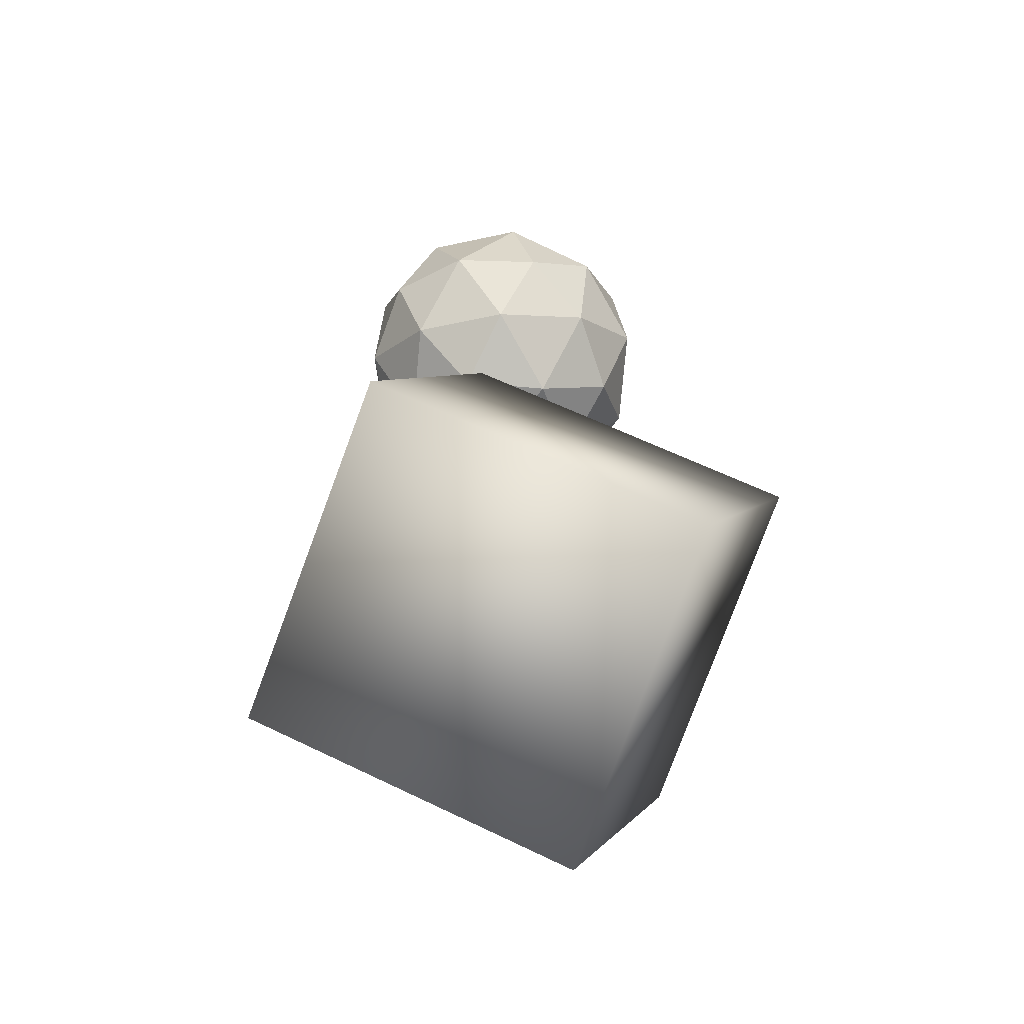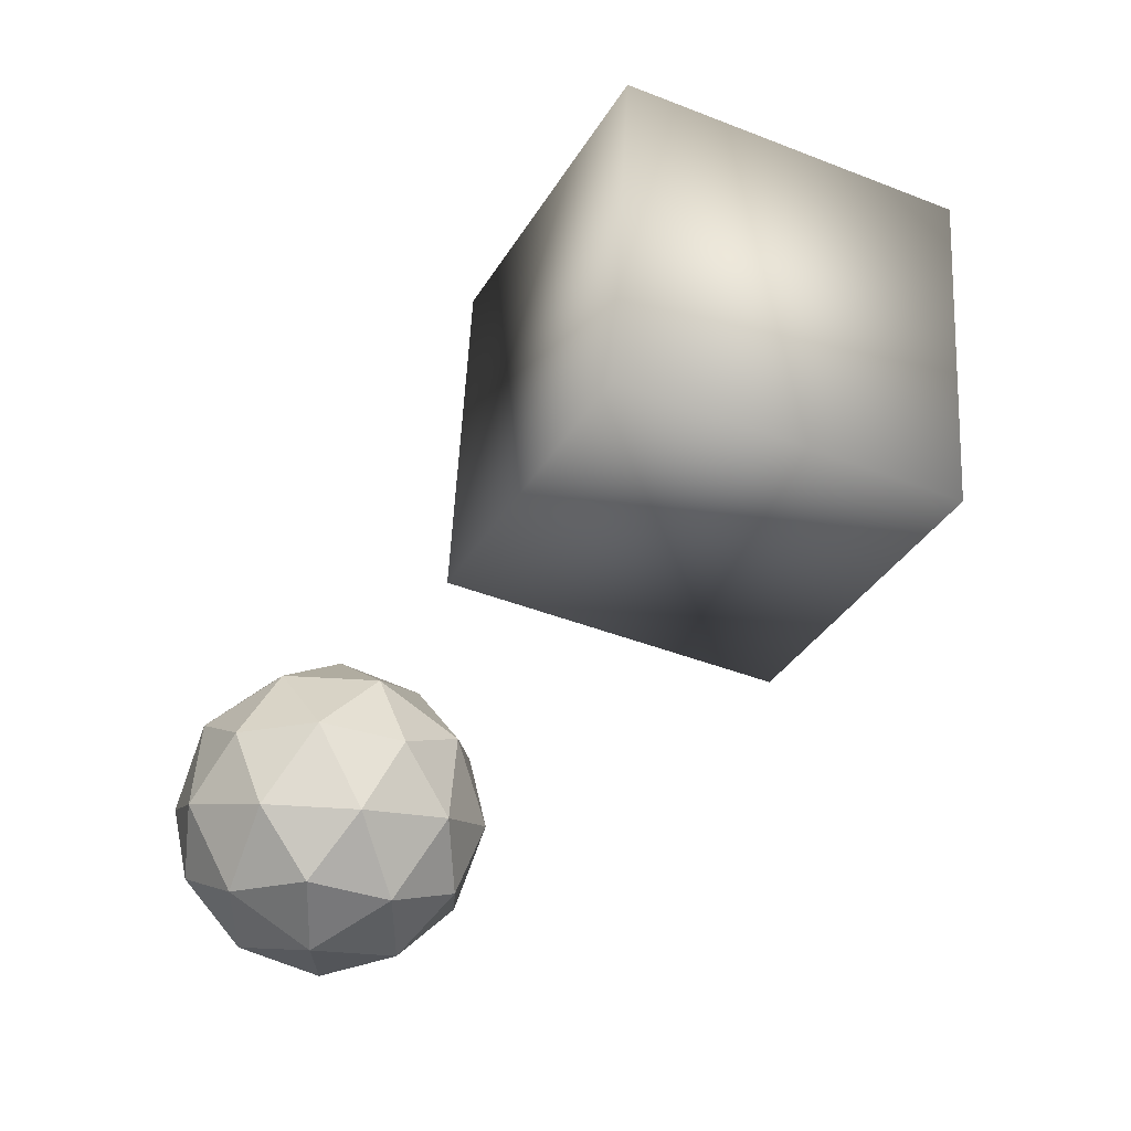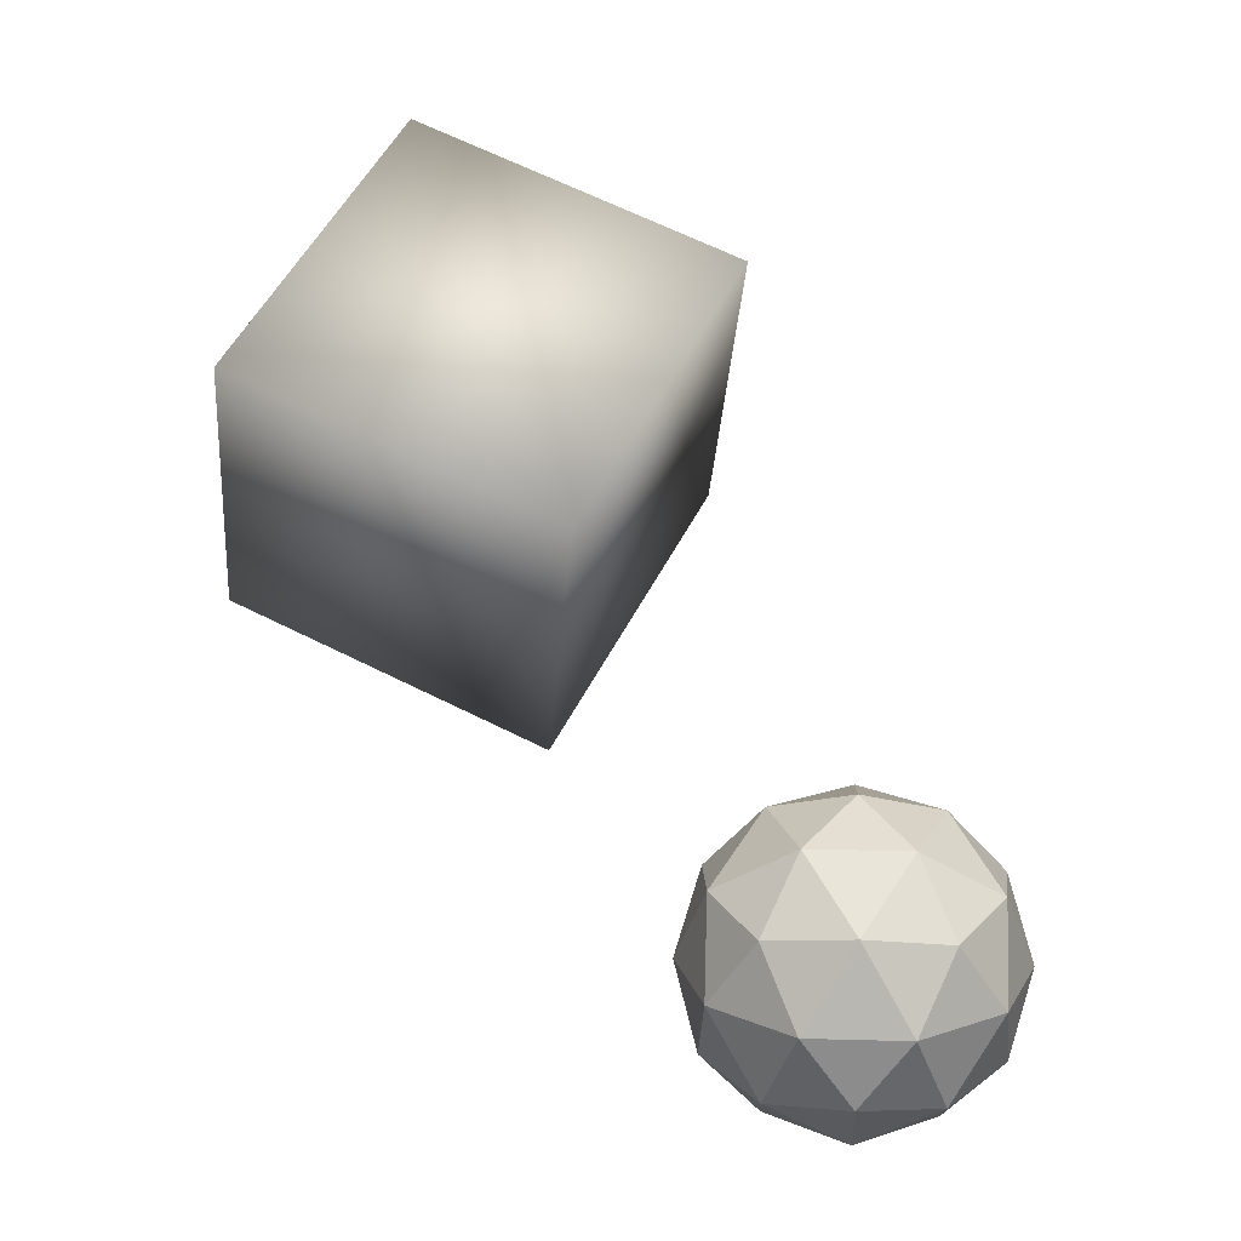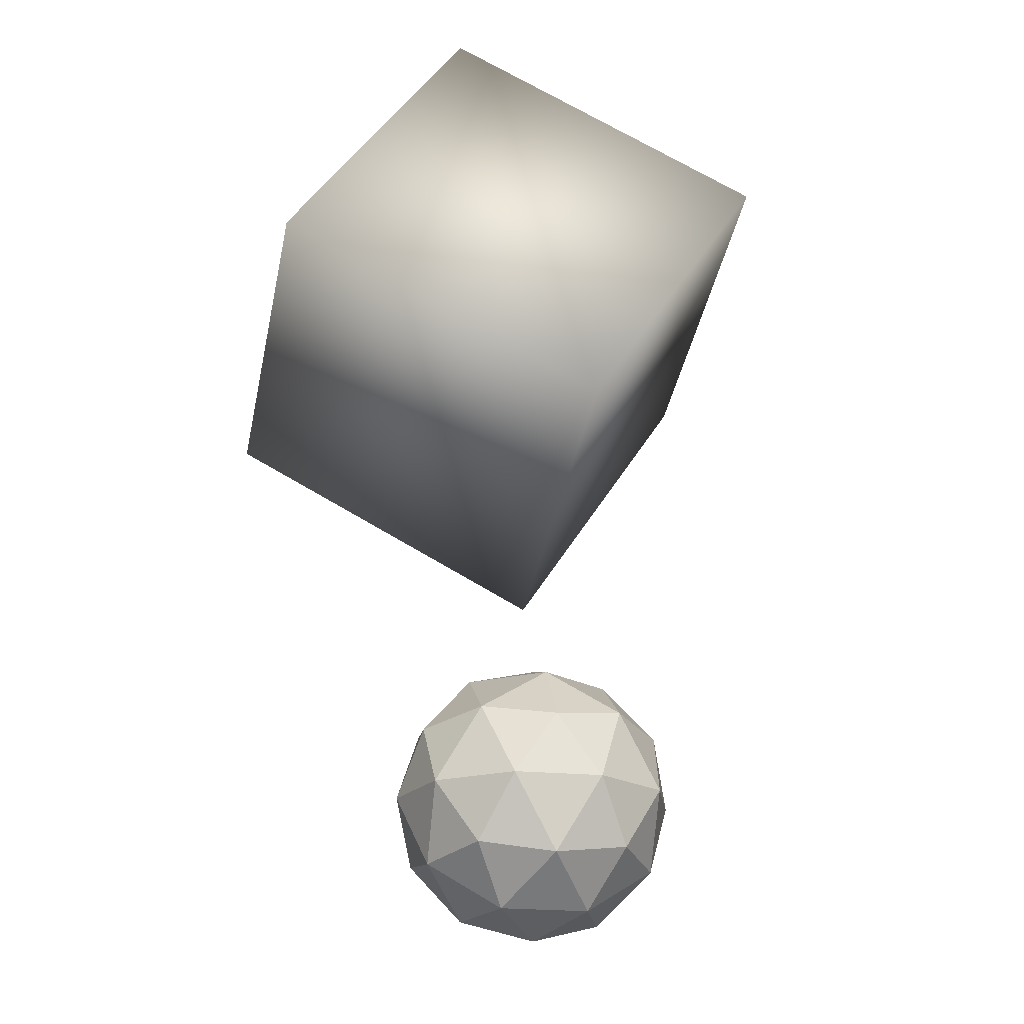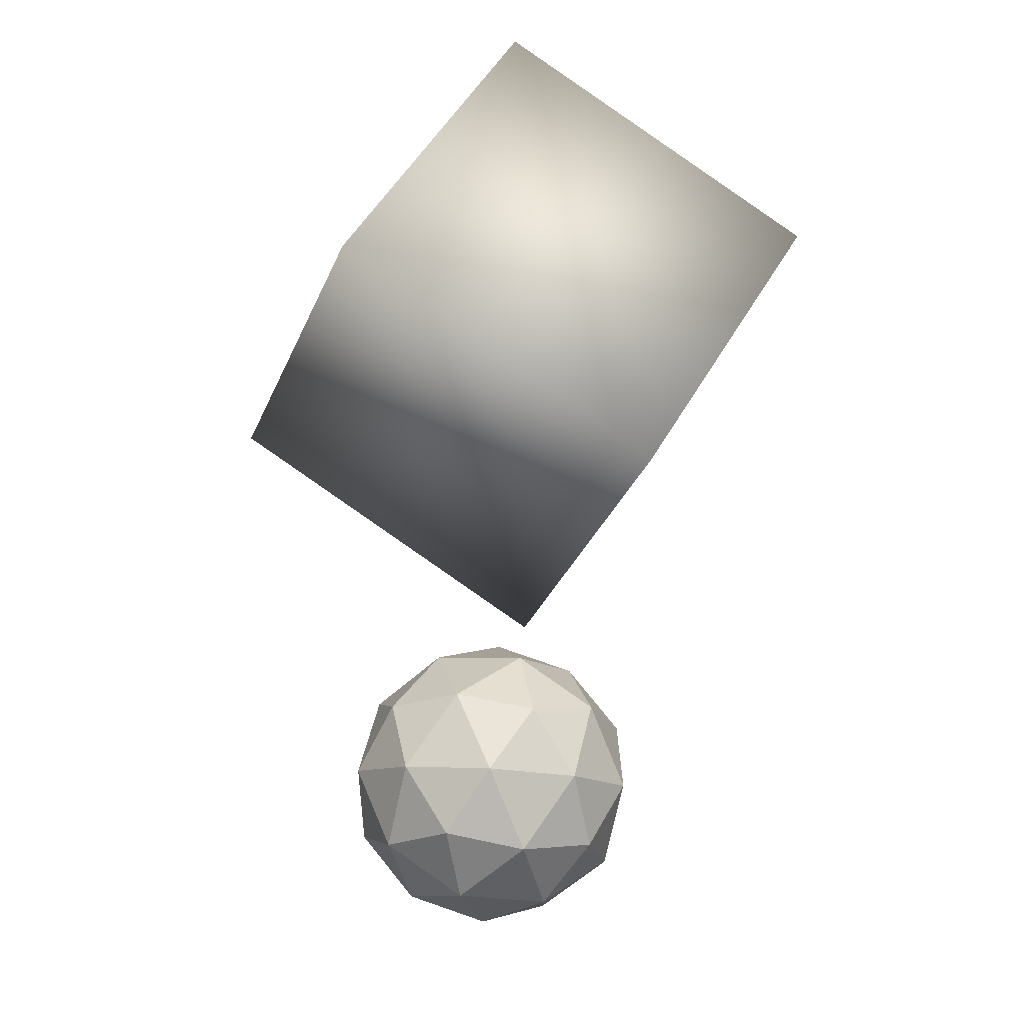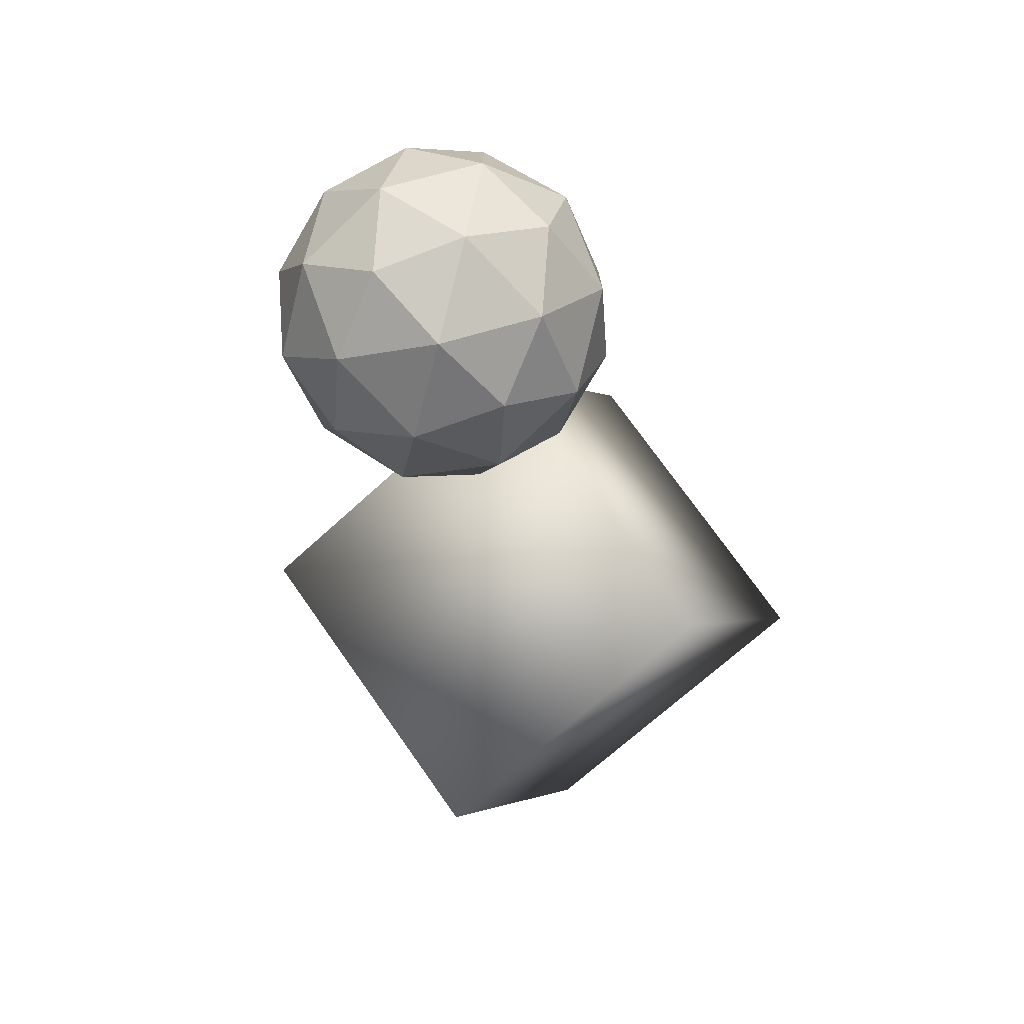
<metadata>
{"format":"obj","ext":"obj","renderer":"f3d","projection":"perspective","resolution":1024,"background":"white","views":[{"elev":73.3,"azim":175.2,"up":"+Z"},{"elev":48.6,"azim":62.0,"up":"+Z"},{"elev":18.1,"azim":129.1,"up":"+Y"},{"elev":-20.4,"azim":7.4,"up":"+Y"},{"elev":77.9,"azim":3.2,"up":"+Z"},{"elev":-75.6,"azim":12.0,"up":"+Z"}]}
</metadata>
<code>
v -0.05893 -3.587 -2.665
v 0.6647 -3.034 -2.139
v -0.3353 -3.034 -1.814
v -0.9534 -3.034 -2.665
v -0.3353 -3.034 -3.515
v 0.6647 -3.034 -3.19
v 0.2175 -2.14 -1.814
v -0.7825 -2.14 -2.139
v -0.7825 -2.14 -3.19
v 0.2175 -2.14 -3.515
v 0.8355 -2.14 -2.665
v -0.05893 -1.587 -2.665
v -0.2214 -3.437 -2.165
v 0.3664 -3.437 -2.356
v 0.2039 -3.113 -1.856
v 0.7917 -3.113 -2.665
v 0.3664 -3.437 -2.974
v -0.5847 -3.437 -2.665
v -0.7471 -3.113 -2.165
v -0.2214 -3.437 -3.165
v -0.7471 -3.113 -3.165
v 0.2039 -3.113 -3.474
v 0.8921 -2.587 -2.356
v 0.8921 -2.587 -2.974
v -0.05893 -2.587 -1.665
v 0.5289 -2.587 -1.856
v -1.01 -2.587 -2.356
v -0.6467 -2.587 -1.856
v -0.6467 -2.587 -3.474
v -1.01 -2.587 -2.974
v 0.5289 -2.587 -3.474
v -0.05893 -2.587 -3.665
v 0.6293 -2.061 -2.165
v -0.3218 -2.061 -1.856
v -0.9096 -2.061 -2.665
v -0.3218 -2.061 -3.474
v 0.6293 -2.061 -3.165
v 0.1035 -1.736 -2.165
v 0.4668 -1.736 -2.665
v -0.4843 -1.736 -2.356
v -0.4843 -1.736 -2.974
v 0.1035 -1.736 -3.165
f 1 14 13
f 2 14 16
f 1 13 18
f 1 18 20
f 1 20 17
f 2 16 23
f 3 15 25
f 4 19 27
f 5 21 29
f 6 22 31
f 2 23 26
f 3 25 28
f 4 27 30
f 5 29 32
f 6 31 24
f 7 33 38
f 8 34 40
f 9 35 41
f 10 36 42
f 11 37 39
f 39 42 12
f 39 37 42
f 37 10 42
f 42 41 12
f 42 36 41
f 36 9 41
f 41 40 12
f 41 35 40
f 35 8 40
f 40 38 12
f 40 34 38
f 34 7 38
f 38 39 12
f 38 33 39
f 33 11 39
f 24 37 11
f 24 31 37
f 31 10 37
f 32 36 10
f 32 29 36
f 29 9 36
f 30 35 9
f 30 27 35
f 27 8 35
f 28 34 8
f 28 25 34
f 25 7 34
f 26 33 7
f 26 23 33
f 23 11 33
f 31 32 10
f 31 22 32
f 22 5 32
f 29 30 9
f 29 21 30
f 21 4 30
f 27 28 8
f 27 19 28
f 19 3 28
f 25 26 7
f 25 15 26
f 15 2 26
f 23 24 11
f 23 16 24
f 16 6 24
f 17 22 6
f 17 20 22
f 20 5 22
f 20 21 5
f 20 18 21
f 18 4 21
f 18 19 4
f 18 13 19
f 13 3 19
f 16 17 6
f 16 14 17
f 14 1 17
f 13 15 3
f 13 14 15
f 14 2 15
v 0.8126 -1.063 1.313
v 1.715 0.6617 0.3665
v 1.033 -0.04025 -1.564
v 0.13 -1.765 -0.6177
v -1.033 0.04025 1.564
v -0.13 1.765 0.6177
v -0.8126 1.063 -1.313
v -1.715 -0.6617 -0.3665
f 43 45 46
f 50 48 47
f 47 44 43
f 48 45 44
f 49 46 45
f 43 50 47
f 43 44 45
f 50 49 48
f 47 48 44
f 48 49 45
f 49 50 46
f 43 46 50

</code>
